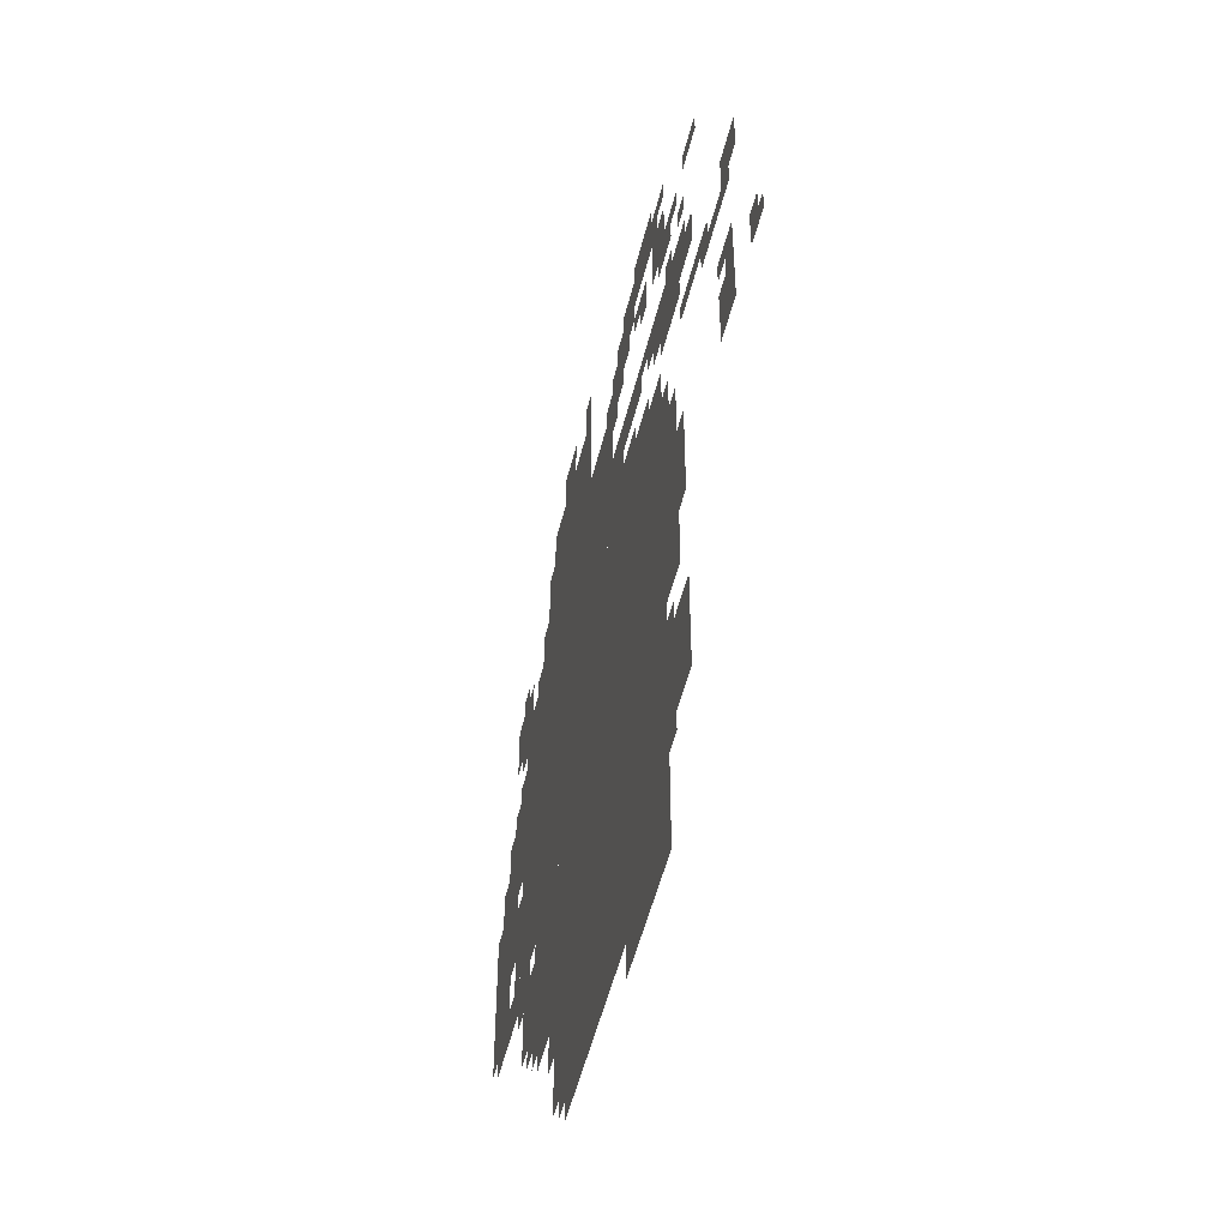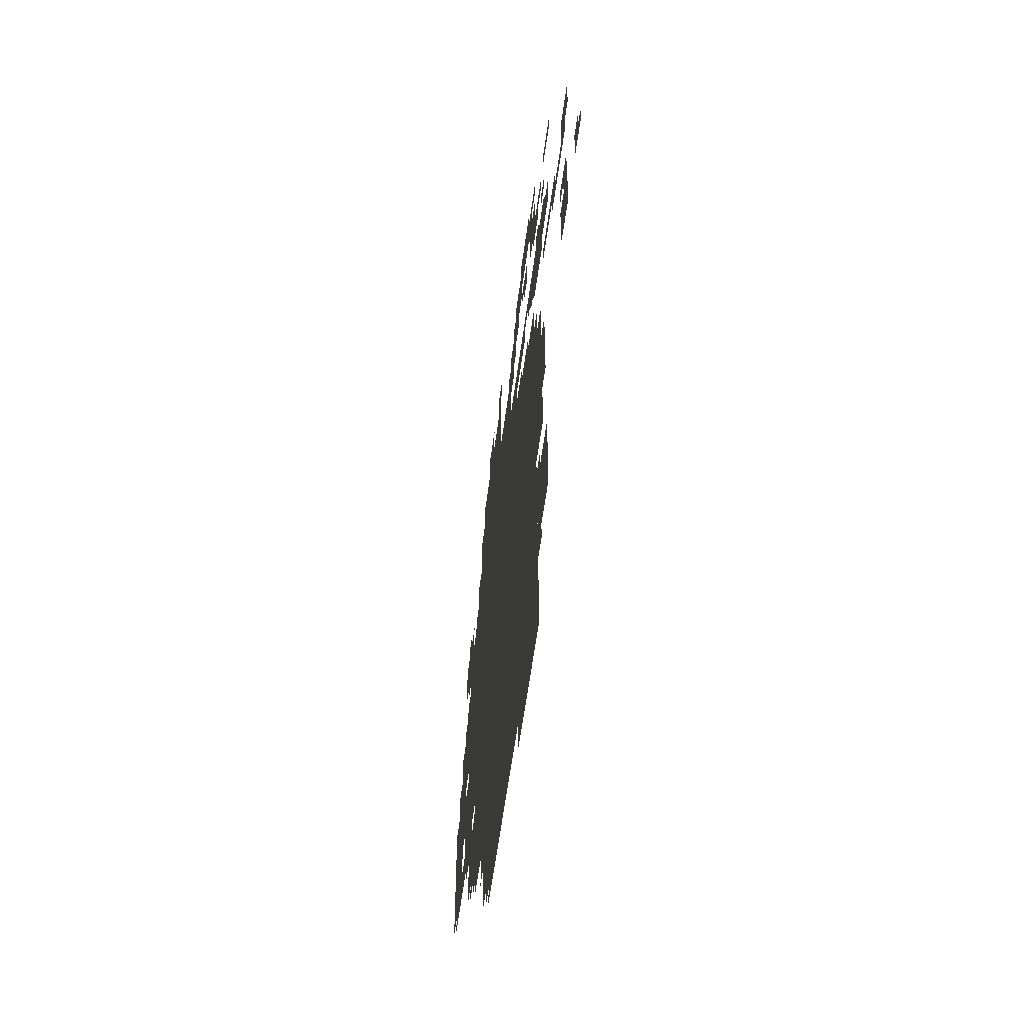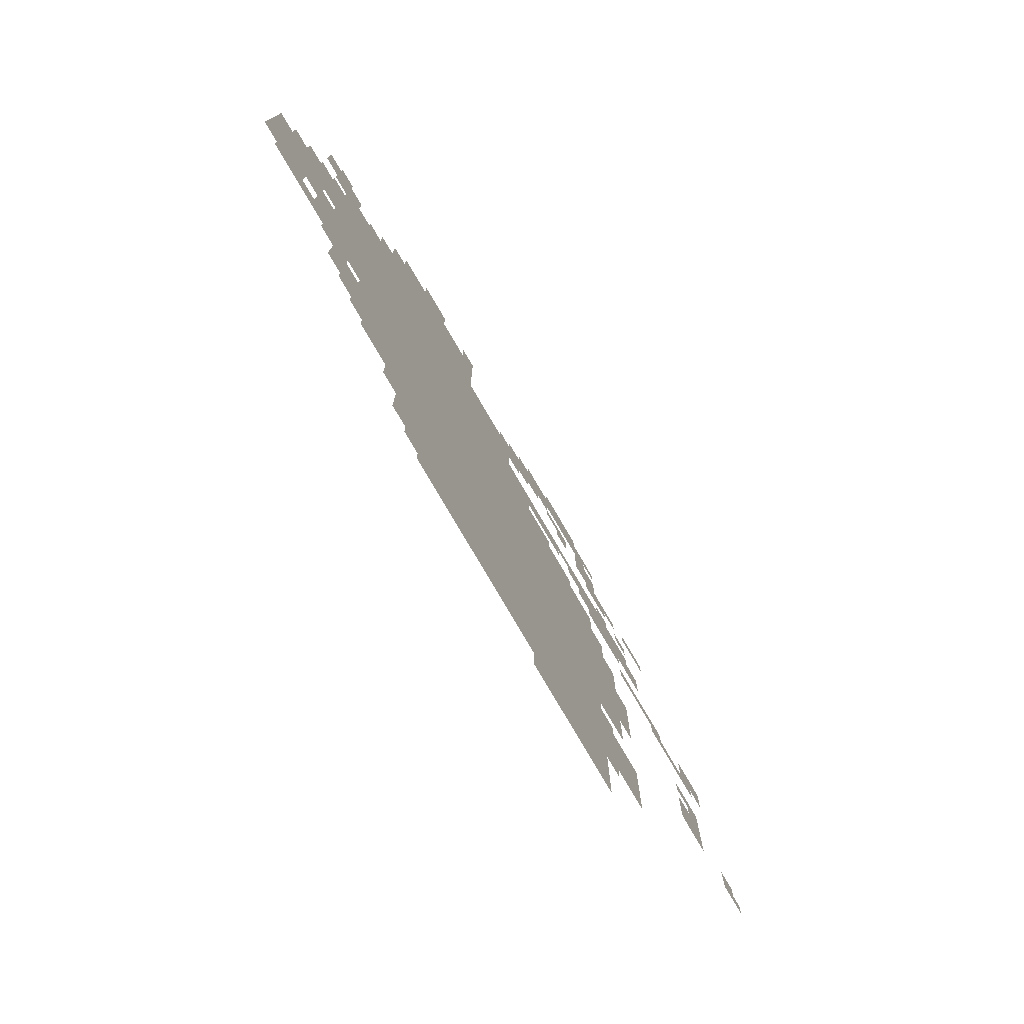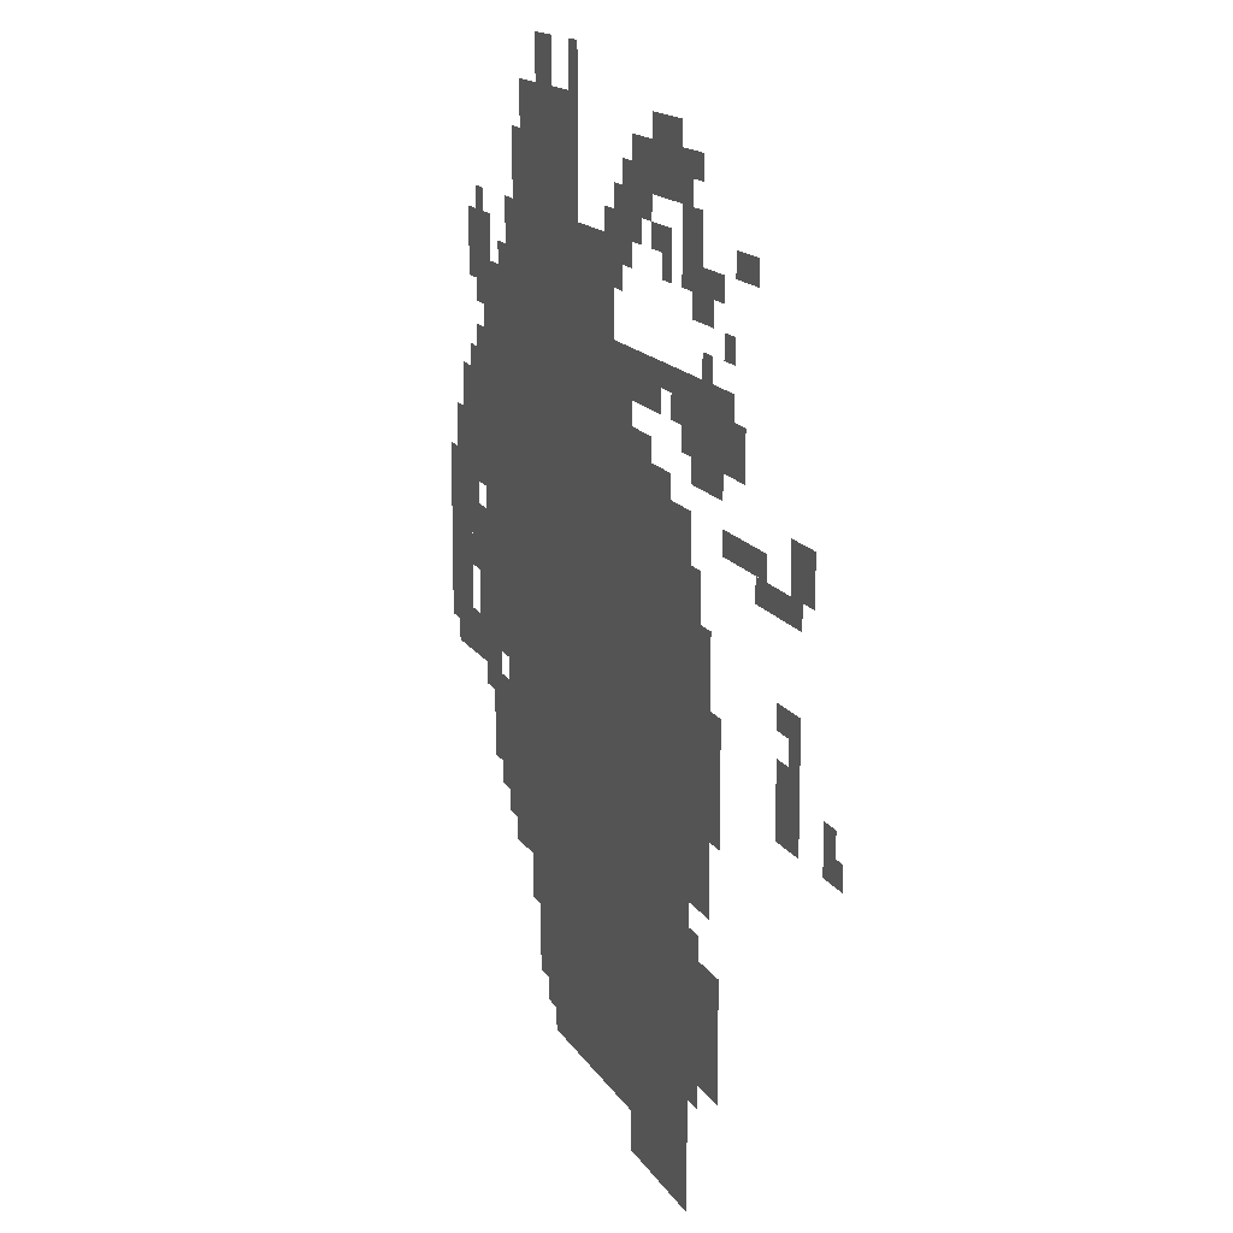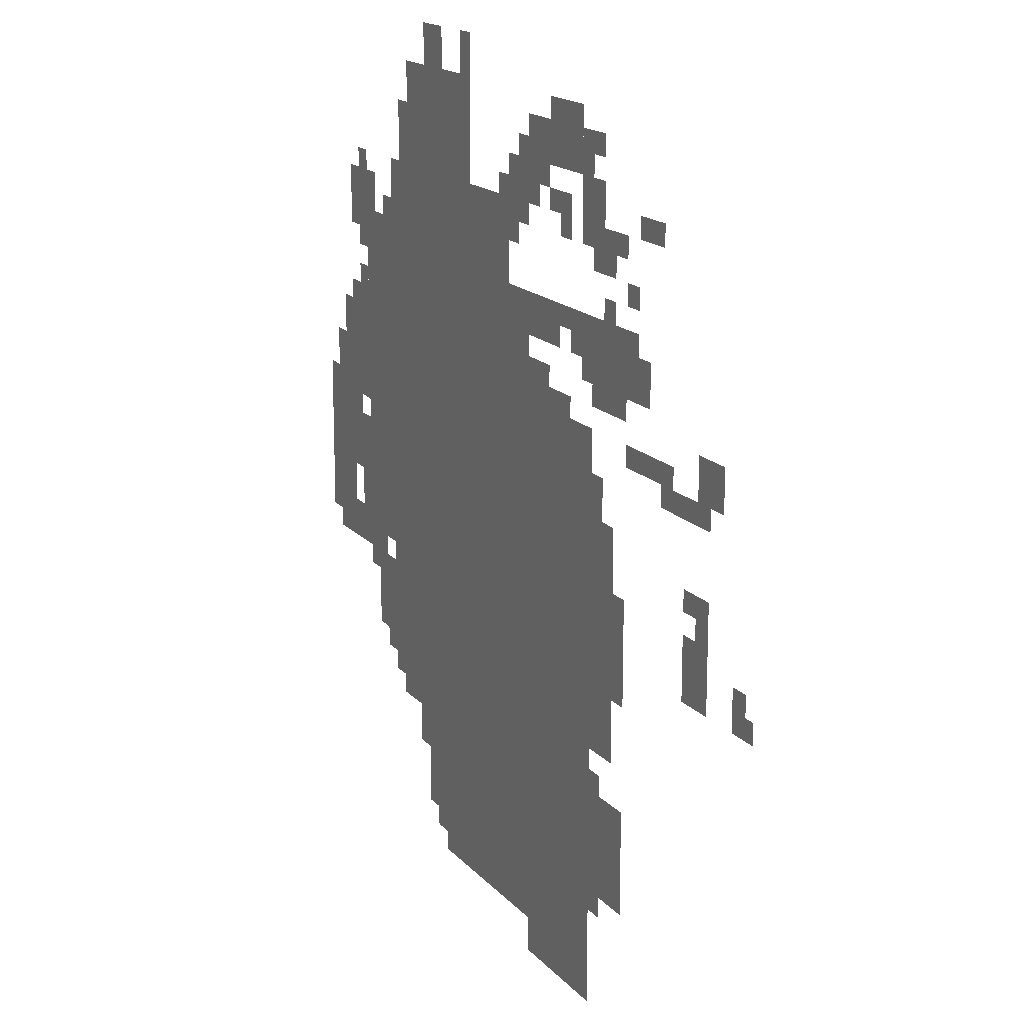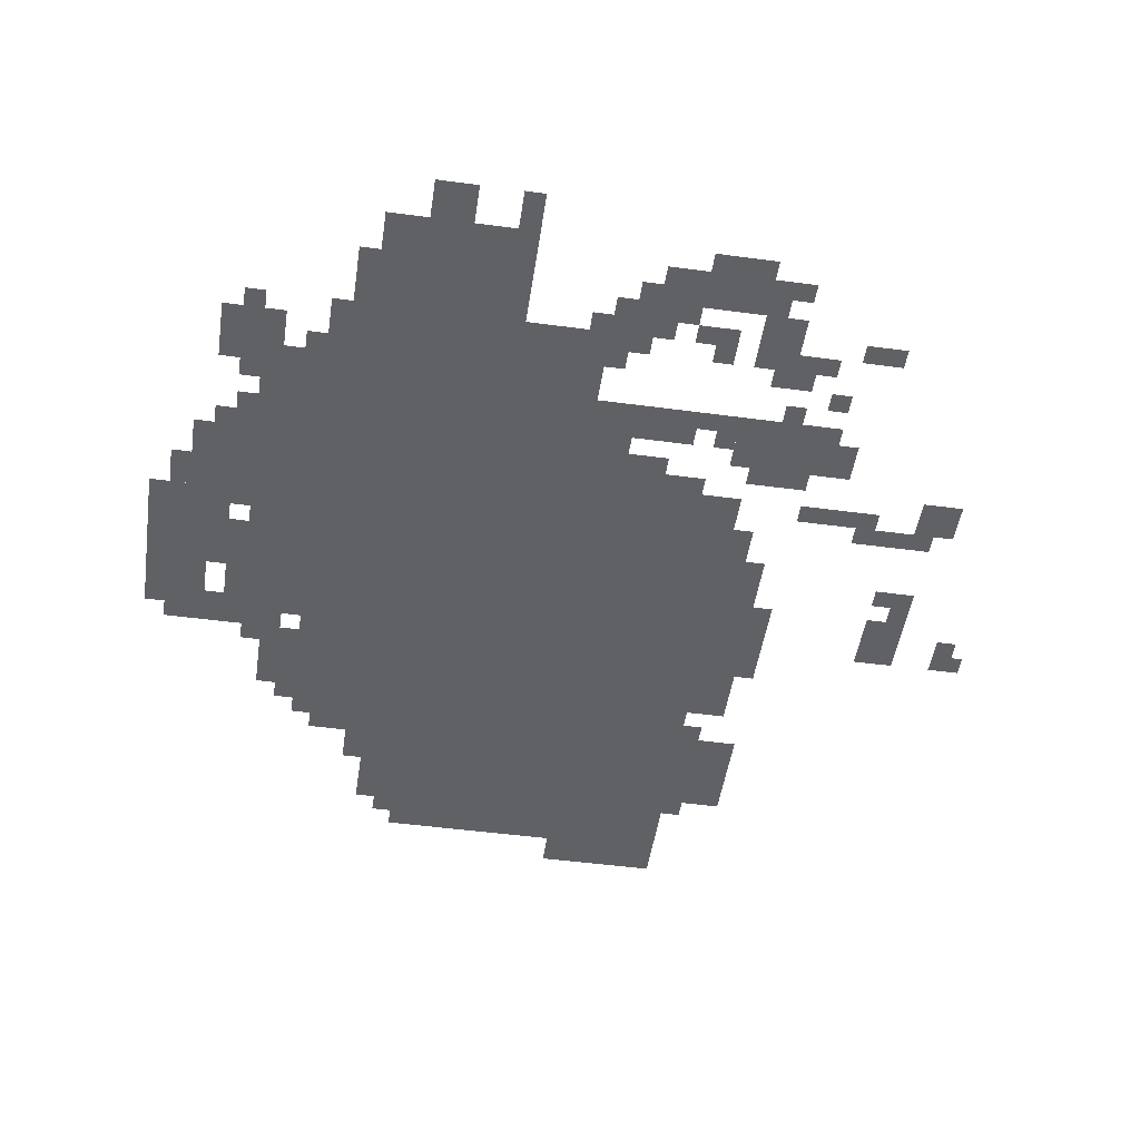
<metadata>
{"format":"obj","ext":"obj","renderer":"f3d","projection":"perspective","resolution":1024,"background":"white","views":[{"elev":-52.2,"azim":-103.8,"up":"+Y"},{"elev":-60.4,"azim":-97.7,"up":"+Y"},{"elev":-78.3,"azim":120.3,"up":"+Y"},{"elev":14.9,"azim":-110.5,"up":"+Y"},{"elev":16.7,"azim":-117.0,"up":"+Y"},{"elev":-48.7,"azim":171.5,"up":"+Z"}]}
</metadata>
<code>
g nengdai_4_front-mesh
v -384 119 0
v -384 503 0
v -928 503 0
v -928 119 0
v -384 503 0
v -384 887 0
v -928 887 0
v -928 503 0
v -384 887 0
v -384 1175 0
v -672 1175 0
v -672 887 0
v -256 727 0
v -256 1175 0
v -384 1175 0
v -384 727 0
v -256 311 0
v -256 727 0
v -384 727 0
v -384 311 0
v -320 1175 0
v -320 1335 0
v -544 1335 0
v -544 1175 0
v -160 791 0
v -160 1079 0
v -256 1079 0
v -256 791 0
v -160 535 0
v -160 791 0
v -256 791 0
v -256 535 0
v -448 55 0
v -448 119 0
v -704 119 0
v -704 55 0
v -896 951 0
v -896 1047 0
v -1056 1047 0
v -1056 951 0
v -928 183 0
v -928 343 0
v -1024 343 0
v -1024 183 0
v -704 55 0
v -704 119 0
v -928 119 0
v -928 55 0
v -928 567 0
v -928 759 0
v -992 759 0
v -992 567 0
v 0 535 0
v 0 663 0
v -96 663 0
v -96 535 0
v 0 663 0
v 0 791 0
v -96 791 0
v -96 663 0
v -928 407 0
v -928 567 0
v -992 567 0
v -992 407 0
v -800 1239 0
v -800 1335 0
v -896 1335 0
v -896 1239 0
v -192 375 0
v -192 503 0
v -256 503 0
v -256 375 0
v -736 1207 0
v -736 1303 0
v -800 1303 0
v -800 1207 0
v -1184 567 0
v -1184 663 0
v -1248 663 0
v -1248 567 0
v -96 1047 0
v -96 1143 0
v -160 1143 0
v -160 1047 0
v -736 983 0
v -736 1047 0
v -832 1047 0
v -832 983 0
v -896 1143 0
v -896 1239 0
v -960 1239 0
v -960 1143 0
v -672 1143 0
v -672 1239 0
v -736 1239 0
v -736 1143 0
v -96 855 0
v -96 951 0
v -160 951 0
v -160 855 0
v -736 0 0
v -736 55 0
v -832 55 0
v -832 0 0
v -96 759 0
v -96 855 0
v -160 855 0
v -160 759 0
v -672 951 0
v -672 1047 0
v -736 1047 0
v -736 951 0
v -832 0 0
v -832 55 0
v -928 55 0
v -928 0 0
v -736 887 0
v -736 951 0
v -800 951 0
v -800 887 0
v -384 1335 0
v -384 1399 0
v -448 1399 0
v -448 1335 0
v -1216 855 0
v -1216 919 0
v -1280 919 0
v -1280 855 0
v -672 887 0
v -672 951 0
v -736 951 0
v -736 887 0
v -128 599 0
v -128 727 0
v -160 727 0
v -160 599 0
v -992 567 0
v -992 663 0
v -1024 663 0
v -1024 567 0
v -128 503 0
v -128 599 0
v -160 599 0
v -160 503 0
v -960 1111 0
v -960 1175 0
v -992 1175 0
v -992 1111 0
v -160 1079 0
v -160 1143 0
v -192 1143 0
v -192 1079 0
v -832 1015 0
v -832 1047 0
v -896 1047 0
v -896 1015 0
v -1056 1175 0
v -1056 1207 0
v -1120 1207 0
v -1120 1175 0
v -896 1239 0
v -896 1303 0
v -928 1303 0
v -928 1239 0
v -800 1175 0
v -800 1207 0
v -864 1207 0
v -864 1175 0
v -512 1335 0
v -512 1399 0
v -544 1399 0
v -544 1335 0
v -1056 951 0
v -1056 1015 0
v -1088 1015 0
v -1088 951 0
v -1312 567 0
v -1312 631 0
v -1344 631 0
v -1344 567 0
v -160 471 0
v -160 535 0
v -192 535 0
v -192 471 0
v -352 215 0
v -352 279 0
v -384 279 0
v -384 215 0
v -1184 695 0
v -1184 727 0
v -1248 727 0
v -1248 695 0
v -800 887 0
v -800 919 0
v -864 919 0
v -864 887 0
v -32 791 0
v -32 855 0
v -64 855 0
v -64 791 0
v -928 759 0
v -928 823 0
v -960 823 0
v -960 759 0
v -288 279 0
v -288 311 0
v -352 311 0
v -352 279 0
v -1120 823 0
v -1120 855 0
v -1184 855 0
v -1184 823 0
v -1184 823 0
v -1184 855 0
v -1248 855 0
v -1248 823 0
v -96 695 0
v -96 759 0
v -128 759 0
v -128 695 0
v -1088 855 0
v -1088 887 0
v -1152 887 0
v -1152 855 0
v -992 503 0
v -992 567 0
v -1024 567 0
v -1024 503 0
v -64 855 0
v -64 919 0
v -96 919 0
v -96 855 0
v -64 791 0
v -64 855 0
v -96 855 0
v -96 791 0
v -96 631 0
v -96 695 0
v -128 695 0
v -128 631 0
v -1024 855 0
v -1024 887 0
v -1088 887 0
v -1088 855 0
v -32 503 0
v -32 535 0
v -96 535 0
v -96 503 0
v -928 919 0
v -928 951 0
v -992 951 0
v -992 919 0
v -288 1207 0
v -288 1271 0
v -320 1271 0
v -320 1207 0
v -128 951 0
v -128 983 0
v -160 983 0
v -160 951 0
v -1216 663 0
v -1216 695 0
v -1248 695 0
v -1248 663 0
v -1024 1079 0
v -1024 1111 0
v -1056 1111 0
v -1056 1079 0
v -128 1015 0
v -128 1047 0
v -160 1047 0
v -160 1015 0
v -960 1047 0
v -960 1079 0
v -992 1079 0
v -992 1047 0
v -864 983 0
v -864 1015 0
v -896 1015 0
v -896 983 0
v -1344 567 0
v -1344 599 0
v -1363 599 0
v -1363 567 0
v -224 343 0
v -224 375 0
v -256 375 0
v -256 343 0
v -928 343 0
v -928 375 0
v -960 375 0
v -960 343 0
v -928 151 0
v -928 183 0
v -960 183 0
v -960 151 0
v -96 535 0
v -96 567 0
v -128 567 0
v -128 535 0
v -192 503 0
v -192 535 0
v -224 535 0
v -224 503 0
v -416 87 0
v -416 119 0
v -448 119 0
v -448 87 0
v -224 1079 0
v -224 1111 0
v -256 1111 0
v -256 1079 0
v -288 1175 0
v -288 1207 0
v -320 1207 0
v -320 1175 0
v -928 1271 0
v -928 1303 0
v -960 1303 0
v -960 1271 0
v -704 1239 0
v -704 1271 0
v -736 1271 0
v -736 1239 0
v -352 279 0
v -352 311 0
v -384 311 0
v -384 279 0
v -96 503 0
v -96 535 0
v -128 535 0
v -128 503 0
v -992 919 0
v -992 951 0
v -1024 951 0
v -1024 919 0
v -640 1175 0
v -640 1207 0
v -672 1207 0
v -672 1175 0
v -992 1143 0
v -992 1175 0
v -1024 1175 0
v -1024 1143 0
v -672 1111 0
v -672 1143 0
v -704 1143 0
v -704 1111 0
v -928 1111 0
v -928 1143 0
v -960 1143 0
v -960 1111 0
v -736 1175 0
v -736 1207 0
v -768 1207 0
v -768 1175 0
v -128 1143 0
v -128 1175 0
v -160 1175 0
v -160 1143 0
v -832 1143 0
v -832 1175 0
v -864 1175 0
v -864 1143 0
g nengdai_4_front-mesh_0
f 3 2 1
f 1 4 3
f 7 6 5
f 5 8 7
f 11 10 9
f 9 12 11
f 15 14 13
f 13 16 15
f 19 18 17
f 17 20 19
f 23 22 21
f 21 24 23
f 27 26 25
f 25 28 27
f 31 30 29
f 29 32 31
f 35 34 33
f 33 36 35
f 39 38 37
f 37 40 39
f 43 42 41
f 41 44 43
f 47 46 45
f 45 48 47
f 51 50 49
f 49 52 51
f 55 54 53
f 53 56 55
f 59 58 57
f 57 60 59
f 63 62 61
f 61 64 63
f 67 66 65
f 65 68 67
f 71 70 69
f 69 72 71
f 75 74 73
f 73 76 75
f 79 78 77
f 77 80 79
f 83 82 81
f 81 84 83
f 87 86 85
f 85 88 87
f 91 90 89
f 89 92 91
f 95 94 93
f 93 96 95
f 99 98 97
f 97 100 99
f 103 102 101
f 101 104 103
f 107 106 105
f 105 108 107
f 111 110 109
f 109 112 111
f 115 114 113
f 113 116 115
f 119 118 117
f 117 120 119
f 123 122 121
f 121 124 123
f 127 126 125
f 125 128 127
f 131 130 129
f 129 132 131
f 135 134 133
f 133 136 135
f 139 138 137
f 137 140 139
f 143 142 141
f 141 144 143
f 147 146 145
f 145 148 147
f 151 150 149
f 149 152 151
f 155 154 153
f 153 156 155
f 159 158 157
f 157 160 159
f 163 162 161
f 161 164 163
f 167 166 165
f 165 168 167
f 171 170 169
f 169 172 171
f 175 174 173
f 173 176 175
f 179 178 177
f 177 180 179
f 183 182 181
f 181 184 183
f 187 186 185
f 185 188 187
f 191 190 189
f 189 192 191
f 195 194 193
f 193 196 195
f 199 198 197
f 197 200 199
f 203 202 201
f 201 204 203
f 207 206 205
f 205 208 207
f 211 210 209
f 209 212 211
f 215 214 213
f 213 216 215
f 219 218 217
f 217 220 219
f 223 222 221
f 221 224 223
f 227 226 225
f 225 228 227
f 231 230 229
f 229 232 231
f 235 234 233
f 233 236 235
f 239 238 237
f 237 240 239
f 243 242 241
f 241 244 243
f 247 246 245
f 245 248 247
f 251 250 249
f 249 252 251
f 255 254 253
f 253 256 255
f 259 258 257
f 257 260 259
f 263 262 261
f 261 264 263
f 267 266 265
f 265 268 267
f 271 270 269
f 269 272 271
f 275 274 273
f 273 276 275
f 279 278 277
f 277 280 279
f 283 282 281
f 281 284 283
f 287 286 285
f 285 288 287
f 291 290 289
f 289 292 291
f 295 294 293
f 293 296 295
f 299 298 297
f 297 300 299
f 303 302 301
f 301 304 303
f 307 306 305
f 305 308 307
f 311 310 309
f 309 312 311
f 315 314 313
f 313 316 315
f 319 318 317
f 317 320 319
f 323 322 321
f 321 324 323
f 327 326 325
f 325 328 327
f 331 330 329
f 329 332 331
f 335 334 333
f 333 336 335
f 339 338 337
f 337 340 339
f 343 342 341
f 341 344 343
f 347 346 345
f 345 348 347
f 351 350 349
f 349 352 351
f 355 354 353
f 353 356 355
f 359 358 357
f 357 360 359
f 363 362 361
f 361 364 363

</code>
